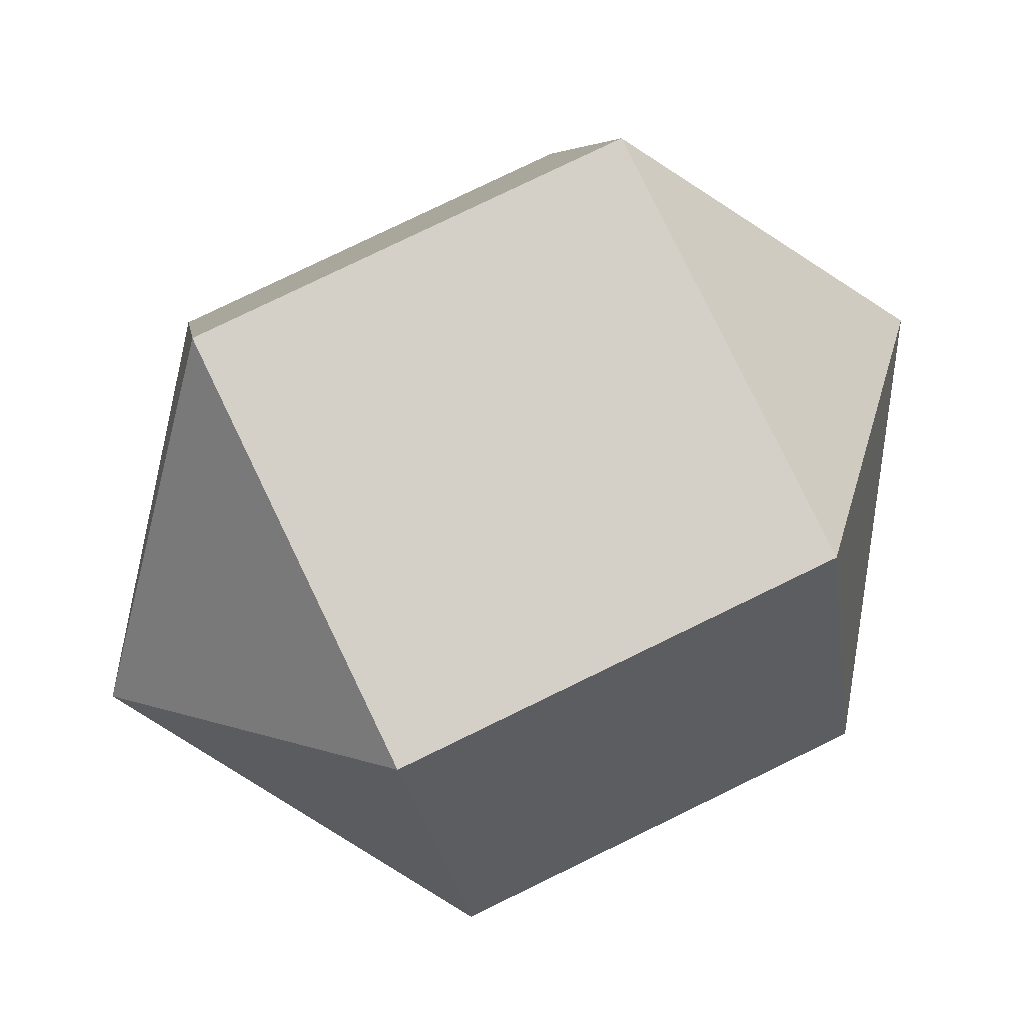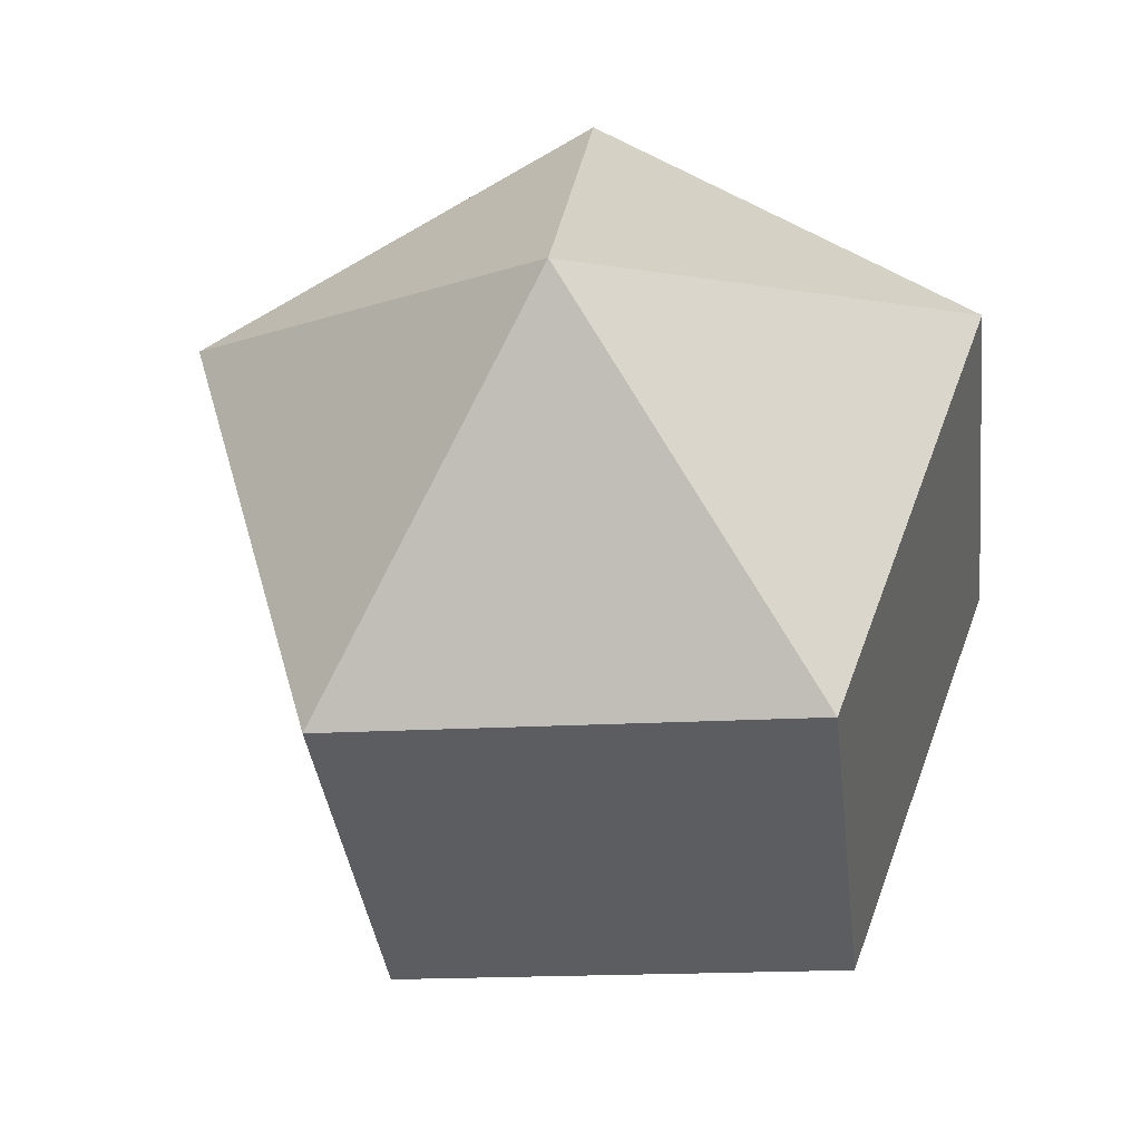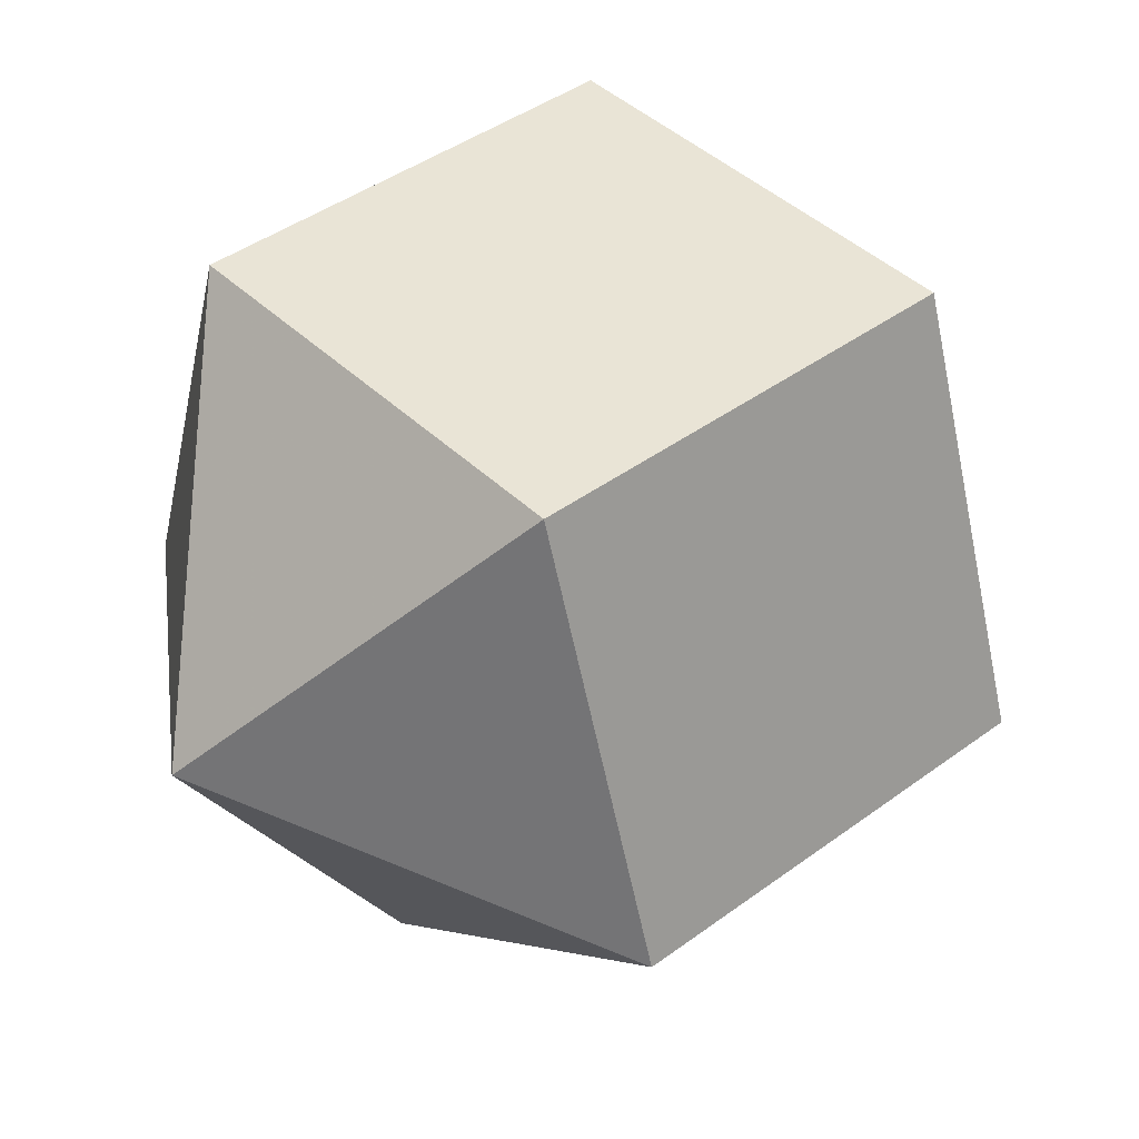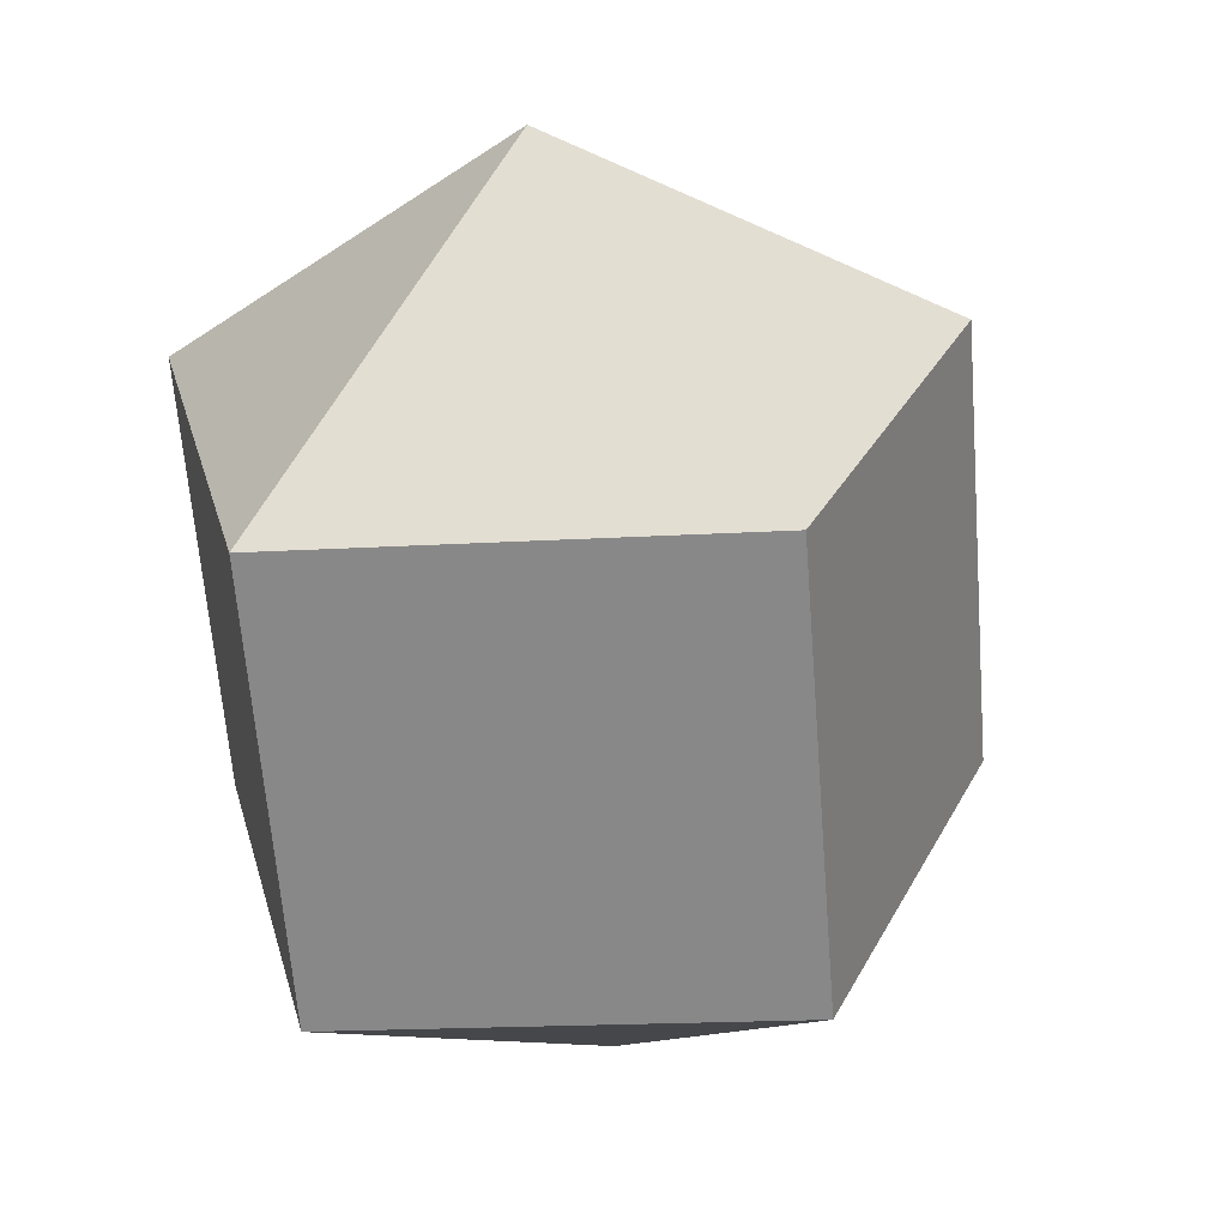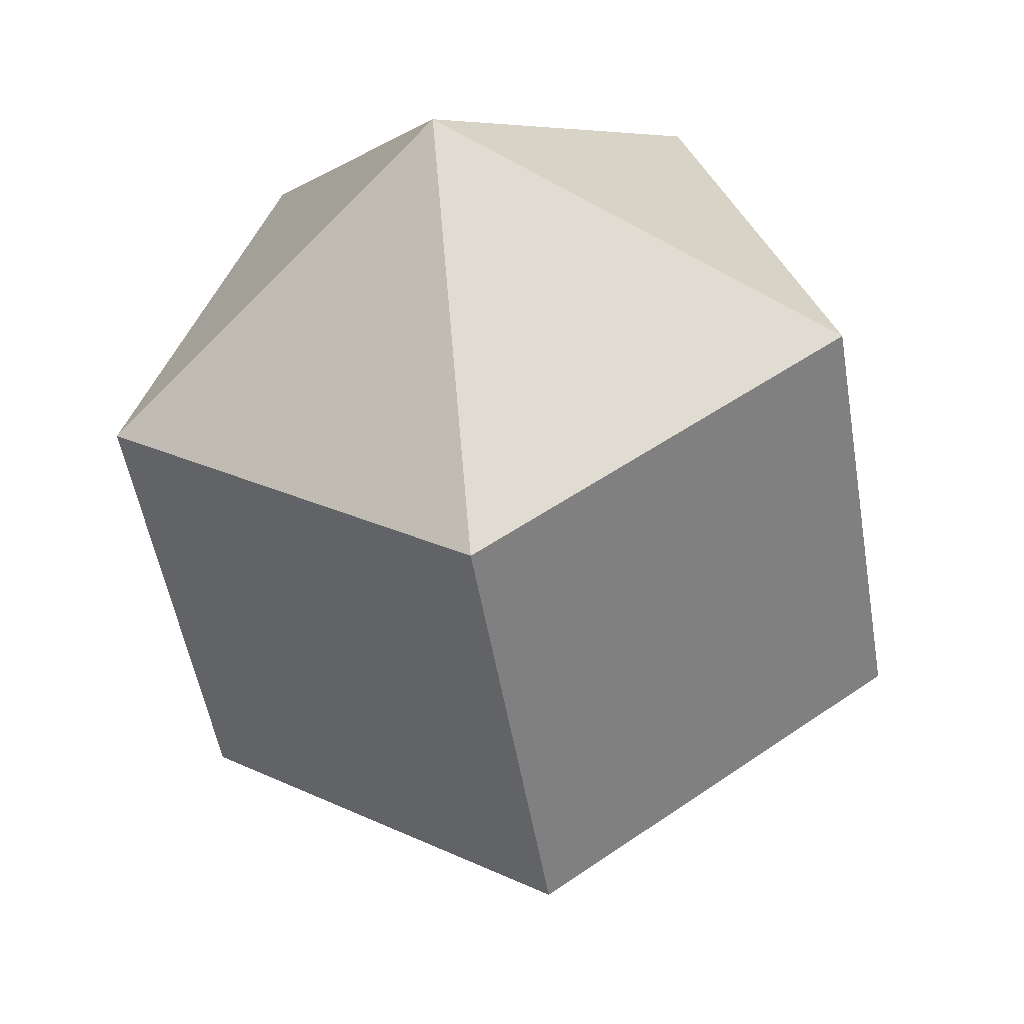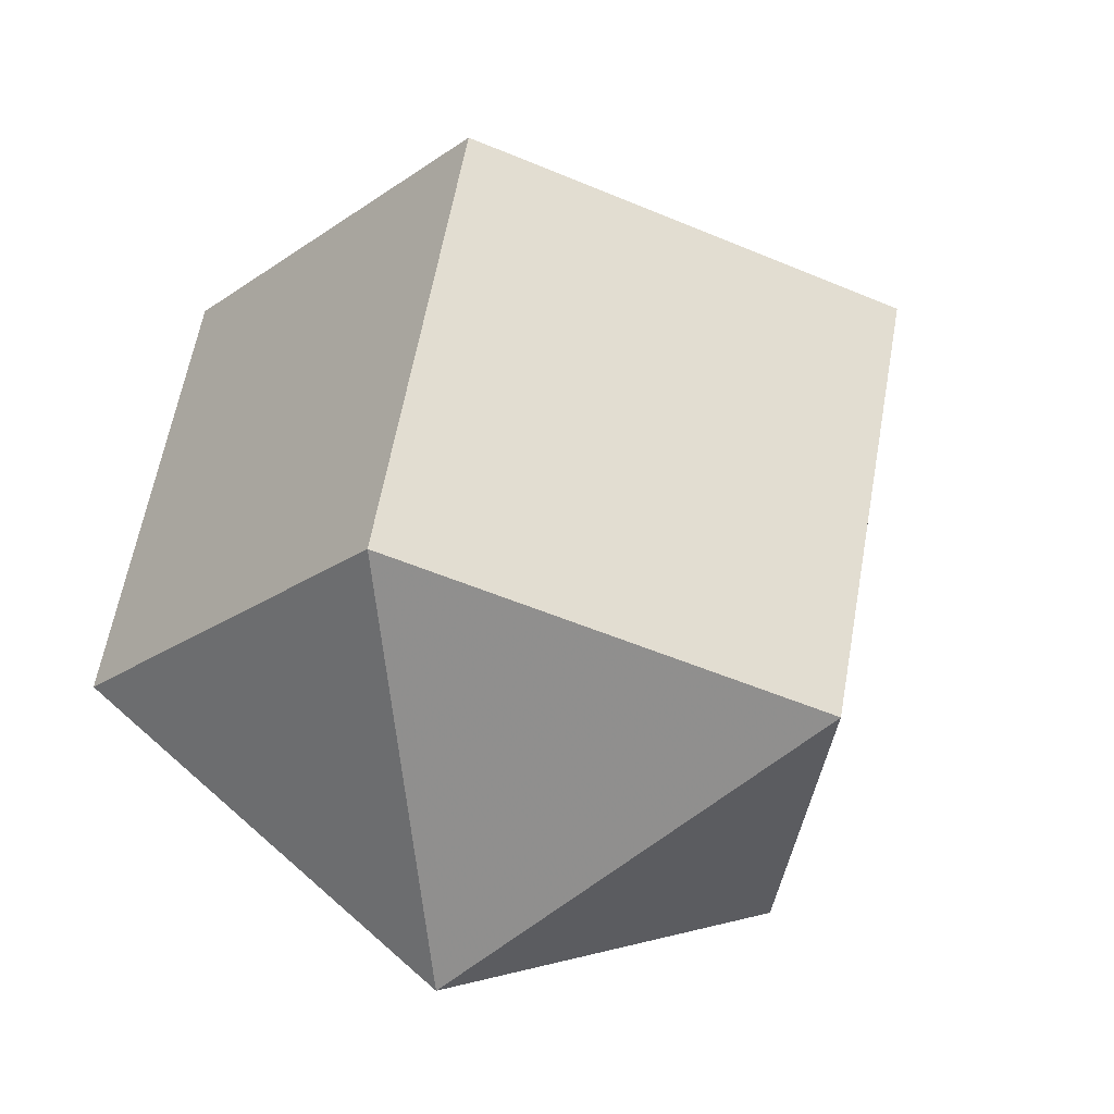
<metadata>
{"format":"obj","ext":"obj","renderer":"f3d","projection":"perspective","resolution":1024,"background":"white","views":[{"elev":79.9,"azim":-97.4,"up":"+Z"},{"elev":37.0,"azim":-68.9,"up":"+Y"},{"elev":42.6,"azim":-112.9,"up":"+Z"},{"elev":44.3,"azim":75.6,"up":"+Y"},{"elev":-51.8,"azim":-152.0,"up":"+Z"},{"elev":-15.0,"azim":123.2,"up":"+Y"}]}
</metadata>
<code>
v -0.9318 0.22 -0.2646
v -0.6367 0.3184 0.6928
v -0.6135 -0.7351 -0.2646
v -0.3265 0.9796 0
v -0.3184 -0.6367 0.6928
v -0.1592 0.4775 -0.8564
v 0.1592 -0.4775 -0.8564
v 0.3184 0.6367 0.6928
v 0.3265 -0.9796 0
v 0.6135 0.7351 -0.2646
v 0.6367 -0.3184 0.6928
v 0.9318 -0.22 -0.2646
f 12 11 9
f 8 10 4
f 7 12 9
f 10 6 4
f 3 7 9
f 6 1 4
f 5 3 9
f 1 2 4
f 11 5 9
f 2 8 4
f 11 12 10 8
f 12 7 6 10
f 7 3 1 6
f 3 5 2 1
f 5 11 8 2

</code>
